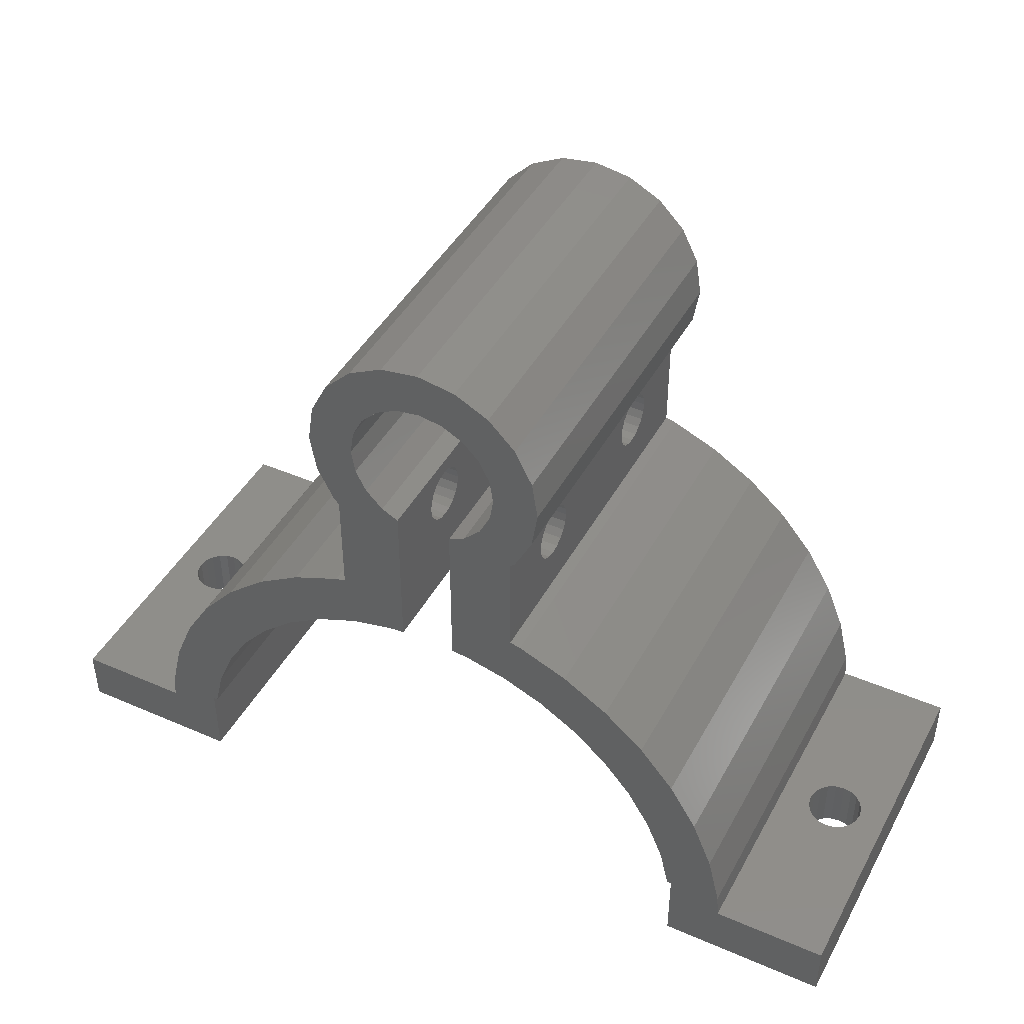
<metadata>
{"format":"stl","ext":"stl","renderer":"f3d","projection":"perspective","resolution":1024,"background":"white","views":[{"elev":43.8,"azim":27.0,"up":"+Y"}]}
</metadata>
<code>
# stl→obj: 408 verts, 836 faces
v -24 -28.5 -10
v -24 -28.5 10
v -24 -25.5 -10
v -24 -25.5 10
v -21.88 -28.5 -1.214
v -15 -28.5 -10
v -19.57 -28.5 0.4635
v -19.5 -28.5 5.607e-15
v -22.5 -28.5 6.273e-15
v -22.43 -28.5 -0.4635
v -21.46 -28.5 -1.427
v -21 -28.5 -1.5
v -22.43 -28.5 0.4635
v -22.21 -28.5 0.8817
v -20.54 -28.5 -1.427
v -21.88 -28.5 1.214
v -20.12 -28.5 -1.214
v -21.46 -28.5 1.427
v -19.79 -28.5 -0.8817
v -21 -28.5 1.5
v -20.54 -28.5 1.427
v -19.57 -28.5 -0.4635
v -20.12 -28.5 1.214
v -15 -28.5 10
v -19.79 -28.5 0.8817
v -22.21 -28.5 -0.8817
v -17.88 -25.5 -10
v -17.78 -24.18 -10
v -17.12 -21.44 -10
v -16.04 -18.83 -10
v -15 -24.5 -10
v -14.56 -16.42 -10
v -14.27 -22.36 -10
v -12.73 -14.27 -10
v -13.37 -20.19 -10
v -10.58 -12.44 -10
v -10.61 -16.39 -10
v -8.172 -10.96 -10
v -8.817 -14.86 -10
v -5.562 -9.881 -10
v -5 -4.079 -10
v -5.259 -3.821 -10
v -6.182 -2.009 -10
v -6.5 0 -10
v -6.182 2.009 -10
v -5.259 3.821 -10
v -3.821 5.259 -10
v -5 -9.746 -10
v -3.277 2.381 -10
v -2.009 6.182 -10
v -1.252 3.852 -10
v 0 6.5 -10
v 0 4.05 -10
v 2.009 6.182 -10
v 2.381 3.277 -10
v 3.821 5.259 -10
v -2.347 -12.18 -10
v -4.635 -12.73 -10
v 3.277 2.381 -10
v 5.259 3.821 -10
v 4.05 0 -10
v 6.182 2.009 -10
v 3.277 -2.381 -10
v 6.5 0 -10
v 5 -4.079 -10
v 6.182 -2.009 -10
v 5.259 -3.821 -10
v 1.5 -3.725 -10
v 2.381 -3.277 -10
v 15 -24.5 -10
v 17.78 -24.18 -10
v 17.88 -25.5 -10
v 4.635 -12.73 -10
v 5.562 -9.881 -10
v 8.172 -10.96 -10
v 6.81 -13.63 -10
v 10.58 -12.44 -10
v 8.817 -14.86 -10
v 10.61 -16.39 -10
v 12.73 -14.27 -10
v 14.56 -16.42 -10
v 12.14 -18.18 -10
v 16.04 -18.83 -10
v 13.37 -20.19 -10
v 17.12 -21.44 -10
v 15 -28.5 -10
v 24 -25.5 -10
v 24 -28.5 -10
v 14.78 -24.5 -10
v 14.27 -22.36 -10
v 2.347 -12.18 -10
v 5 -9.746 -10
v 3.852 -1.252 -10
v 3.852 1.252 -10
v -1.5 -12.12 -10
v 1.252 3.852 -10
v -2.381 3.277 -10
v -3.852 1.252 -10
v -3.852 -1.252 -10
v -4.05 0 -10
v -3.277 -2.381 -10
v -2.381 -3.277 -10
v -1.5 -3.725 -10
v -6.81 -13.63 -10
v -12.14 -18.18 -10
v -14.78 -24.5 -10
v 1.5 -12.12 -10
v -19.79 -25.5 0.8817
v -17.88 -25.5 10
v -22.5 -25.5 6.606e-15
v -22.43 -25.5 -0.4635
v -22.21 -25.5 -0.8817
v -20.12 -25.5 -1.214
v -20.54 -25.5 -1.427
v -22.43 -25.5 0.4635
v -22.21 -25.5 0.8817
v -21.88 -25.5 -1.214
v -21.46 -25.5 -1.427
v -21.88 -25.5 1.214
v -21 -25.5 -1.5
v -21.46 -25.5 1.427
v -19.57 -25.5 0.4635
v -19.5 -25.5 5.94e-15
v -19.79 -25.5 -0.8817
v -19.57 -25.5 -0.4635
v -20.12 -25.5 1.214
v -21 -25.5 1.5
v -20.54 -25.5 1.427
v -14.27 -22.36 10
v -15 -24.5 10
v -14.78 -24.5 10
v -17.78 -24.18 10
v -17.12 -21.44 10
v -13.37 -20.19 10
v -5 -9.746 10
v -8.817 -14.86 10
v -6.81 -13.63 10
v -1.5 -3.725 10
v -4.635 -12.73 10
v -2.347 -12.18 10
v -1.5 -12.12 10
v -8.172 -10.96 10
v -10.58 -12.44 10
v -14.56 -16.42 10
v -6.182 -2.009 10
v -3.852 -1.252 10
v -4.05 0 10
v -5.259 -3.821 10
v 0 6.5 10
v -3.277 2.381 10
v -2.381 3.277 10
v 2.009 6.182 10
v -1.252 3.852 10
v 3.821 5.259 10
v 0 4.05 10
v 5.259 3.821 10
v 1.252 3.852 10
v 6.182 2.009 10
v 2.381 3.277 10
v 6.5 0 10
v 3.277 2.381 10
v 3.277 -2.381 10
v 1.5 -12.12 10
v 3.852 -1.252 10
v 6.182 -2.009 10
v 3.852 1.252 10
v -6.182 2.009 10
v -6.5 0 10
v -3.821 5.259 10
v 5 -9.746 10
v 5 -4.079 10
v 4.05 0 10
v 17.88 -25.5 10
v 17.78 -24.18 10
v 14.27 -22.36 10
v 2.347 -12.18 10
v 17.12 -21.44 10
v 13.37 -20.19 10
v 4.635 -12.73 10
v 15 -24.5 10
v 14.78 -24.5 10
v 24 -28.5 10
v 15 -28.5 10
v -5 -4.079 10
v -2.381 -3.277 10
v -3.277 -2.381 10
v -3.852 1.252 10
v 14.56 -16.42 10
v 12.73 -14.27 10
v 10.58 -12.44 10
v 10.61 -16.39 10
v 12.14 -18.18 10
v 8.172 -10.96 10
v 6.81 -13.63 10
v 8.817 -14.86 10
v 16.04 -18.83 10
v 5.562 -9.881 10
v 5.259 -3.821 10
v -2.009 6.182 10
v -5.259 3.821 10
v -5.562 -9.881 10
v -12.73 -14.27 10
v -16.04 -18.83 10
v -10.61 -16.39 10
v -12.14 -18.18 10
v 2.381 -3.277 10
v 1.5 -3.725 10
v 24 -25.5 10
v -1.5 -7.214 5.882
v -1.5 -4.5 -5
v -1.5 -4.573 -5.464
v -1.5 -7.5 -5
v -1.5 -7.427 -4.536
v -1.5 -6.882 6.214
v -1.5 -6.464 6.427
v -1.5 -7.214 -4.118
v -1.5 -6.882 -3.786
v -1.5 -6.464 -3.573
v -1.5 -5.118 -6.214
v -1.5 -5.536 -6.427
v -1.5 -5.118 -3.786
v -1.5 -5.536 -3.573
v -1.5 -4.786 -4.118
v -1.5 -4.573 -4.536
v -1.5 -4.786 -5.882
v -1.5 -6 -6.5
v -1.5 -6.464 -6.427
v -1.5 -4.573 5.464
v -1.5 -4.5 5
v -1.5 -6.882 -6.214
v -1.5 -7.214 -5.882
v -1.5 -7.427 -5.464
v -1.5 -7.427 4.536
v -1.5 -7.5 5
v -1.5 -7.427 5.464
v -1.5 -6 6.5
v -1.5 -5.536 6.427
v -1.5 -5.118 6.214
v -1.5 -4.786 5.882
v -1.5 -5.118 3.786
v -1.5 -5.536 3.573
v -1.5 -6 -3.5
v -1.5 -4.786 4.118
v -1.5 -4.573 4.536
v -1.5 -6 3.5
v -1.5 -7.214 4.118
v -1.5 -6.464 3.573
v -1.5 -6.882 3.786
v 1.5 -4.573 -4.536
v 1.5 -4.5 -5
v 1.5 -7.214 -5.882
v 1.5 -5.118 -6.214
v 1.5 -5.536 -6.427
v 1.5 -7.427 -5.464
v 1.5 -6.882 -6.214
v 1.5 -6.882 -3.786
v 1.5 -6.464 -3.573
v 1.5 -6 -6.5
v 1.5 -6.464 -6.427
v 1.5 -4.786 -5.882
v 1.5 -4.573 -5.464
v 1.5 -4.786 -4.118
v 1.5 -5.118 -3.786
v 1.5 -6 -3.5
v 1.5 -7.427 4.536
v 1.5 -5.536 -3.573
v 1.5 -7.214 -4.118
v 1.5 -7.427 -4.536
v 1.5 -4.573 5.464
v 1.5 -4.5 5
v 1.5 -7.5 -5
v 1.5 -7.214 4.118
v 1.5 -7.5 5
v 1.5 -6.882 3.786
v 1.5 -6.464 3.573
v 1.5 -6 3.5
v 1.5 -5.536 3.573
v 1.5 -5.118 3.786
v 1.5 -4.786 4.118
v 1.5 -4.573 4.536
v 1.5 -4.786 5.882
v 1.5 -5.118 6.214
v 1.5 -5.536 6.427
v 1.5 -6 6.5
v 1.5 -6.464 6.427
v 1.5 -6.882 6.214
v 1.5 -7.214 5.882
v 1.5 -7.427 5.464
v 19.57 -28.5 -0.4635
v 19.79 -28.5 -0.8817
v 22.5 -28.5 -3.719e-15
v 22.43 -28.5 -0.4635
v 19.5 -28.5 -3.053e-15
v 20.12 -28.5 -1.214
v 19.57 -28.5 0.4635
v 20.54 -28.5 -1.427
v 19.79 -28.5 0.8817
v 21 -28.5 -1.5
v 20.12 -28.5 1.214
v 20.54 -28.5 1.427
v 21 -28.5 1.5
v 21.88 -28.5 -1.214
v 21.46 -28.5 -1.427
v 21.46 -28.5 1.427
v 22.21 -28.5 -0.8817
v 21.88 -28.5 1.214
v 22.21 -28.5 0.8817
v 22.43 -28.5 0.4635
v 21.88 -25.5 1.214
v 19.5 -25.5 -2.72e-15
v 19.57 -25.5 -0.4635
v 19.79 -25.5 -0.8817
v 21.46 -25.5 -1.427
v 21 -25.5 -1.5
v 19.57 -25.5 0.4635
v 19.79 -25.5 0.8817
v 20.12 -25.5 -1.214
v 20.54 -25.5 -1.427
v 20.12 -25.5 1.214
v 20.54 -25.5 1.427
v 21.88 -25.5 -1.214
v 22.21 -25.5 -0.8817
v 22.43 -25.5 -0.4635
v 22.5 -25.5 -3.386e-15
v 22.21 -25.5 0.8817
v 22.43 -25.5 0.4635
v 21.46 -25.5 1.427
v 21 -25.5 1.5
v 5 -6.882 -6.214
v 5 -4.5 -5
v 5 -4.573 -5.464
v 5 -7.5 -5
v 5 -7.427 -5.464
v 5 -6.464 -6.427
v 5 -5.536 -6.427
v 5 -6 -6.5
v 5 -7.427 -4.536
v 5 -7.214 -4.118
v 5 -6.882 6.214
v 5 -6.464 6.427
v 5 -6.882 -3.786
v 5 -6.464 -3.573
v 5 -4.786 -5.882
v 5 -6 -3.5
v 5 -7.427 4.536
v 5 -5.536 -3.573
v 5 -5.118 -6.214
v 5 -4.5 5
v 5 -5.118 -3.786
v 5 -4.786 -4.118
v 5 -4.573 -4.536
v 5 -7.214 -5.882
v 5 -7.214 4.118
v 5 -7.5 5
v 5 -7.427 5.464
v 5 -6 6.5
v 5 -7.214 5.882
v 5 -4.573 5.464
v 5 -4.786 4.118
v 5 -5.118 3.786
v 5 -5.536 6.427
v 5 -5.536 3.573
v 5 -6 3.5
v 5 -5.118 6.214
v 5 -4.786 5.882
v 5 -4.573 4.536
v 5 -6.464 3.573
v 5 -6.882 3.786
v -5 -6.882 6.214
v -5 -7.5 -5
v -5 -6.464 -3.573
v -5 -6 -3.5
v -5 -7.427 -5.464
v -5 -7.214 -5.882
v -5 -6.882 -6.214
v -5 -7.214 4.118
v -5 -5.118 -3.786
v -5 -7.427 4.536
v -5 -5.118 -6.214
v -5 -5.536 -6.427
v -5 -7.214 -4.118
v -5 -6.882 -3.786
v -5 -6.464 -6.427
v -5 -6 -6.5
v -5 -4.573 -4.536
v -5 -4.5 -5
v -5 -4.786 -5.882
v -5 -4.573 -5.464
v -5 -4.786 -4.118
v -5 -5.536 -3.573
v -5 -7.427 -4.536
v -5 -7.5 5
v -5 -4.573 5.464
v -5 -4.5 5
v -5 -6.882 3.786
v -5 -6.464 3.573
v -5 -6 3.5
v -5 -5.536 3.573
v -5 -5.118 3.786
v -5 -4.786 4.118
v -5 -4.573 4.536
v -5 -4.786 5.882
v -5 -5.118 6.214
v -5 -5.536 6.427
v -5 -6 6.5
v -5 -6.464 6.427
v -5 -7.214 5.882
v -5 -7.427 5.464
f 1 2 3
f 3 2 4
f 5 1 6
f 7 8 6
f 9 1 10
f 2 1 9
f 11 5 6
f 12 11 6
f 2 13 14
f 15 12 6
f 2 14 16
f 17 15 6
f 2 16 18
f 19 17 6
f 2 18 20
f 2 20 21
f 22 19 6
f 2 21 23
f 8 22 6
f 24 2 25
f 24 7 6
f 24 25 7
f 26 1 5
f 10 1 26
f 9 13 2
f 23 25 2
f 1 3 6
f 6 3 27
f 6 27 28
f 6 28 29
f 6 29 30
f 31 30 32
f 33 32 34
f 35 34 36
f 37 36 38
f 39 38 40
f 41 42 43
f 41 43 44
f 41 44 45
f 41 45 46
f 41 46 47
f 41 47 48
f 49 47 50
f 51 50 52
f 53 52 54
f 55 54 56
f 57 58 48
f 59 56 60
f 61 60 62
f 63 62 64
f 65 66 67
f 68 69 66
f 70 71 72
f 73 74 75
f 76 75 77
f 76 77 78
f 79 80 81
f 82 81 83
f 84 83 85
f 70 85 71
f 86 87 88
f 69 64 66
f 89 85 70
f 84 85 90
f 90 85 89
f 82 83 84
f 79 81 82
f 78 80 79
f 77 80 78
f 91 74 73
f 73 75 76
f 69 63 64
f 91 92 74
f 72 87 86
f 93 62 63
f 70 72 86
f 59 60 94
f 61 62 93
f 94 60 61
f 95 57 48
f 55 56 59
f 96 54 55
f 53 54 96
f 51 52 53
f 97 50 51
f 49 50 97
f 98 47 49
f 99 48 100
f 100 47 98
f 48 47 100
f 101 48 99
f 102 48 101
f 103 48 102
f 58 104 48
f 95 48 103
f 37 38 39
f 105 36 37
f 35 36 105
f 33 34 35
f 106 32 33
f 31 32 106
f 6 30 31
f 92 91 107
f 68 66 65
f 68 65 92
f 68 92 107
f 39 48 104
f 39 40 48
f 108 4 109
f 3 4 110
f 3 110 111
f 3 111 27
f 111 112 27
f 113 27 114
f 115 4 116
f 117 118 27
f 116 4 119
f 118 120 27
f 119 4 121
f 120 114 27
f 122 109 123
f 27 113 124
f 27 124 125
f 27 125 109
f 125 123 109
f 108 109 122
f 126 4 108
f 121 4 127
f 128 4 126
f 127 4 128
f 110 4 115
f 117 27 112
f 4 2 24
f 109 4 24
f 129 130 131
f 132 109 130
f 133 129 134
f 133 132 129
f 135 136 137
f 138 137 139
f 138 139 140
f 138 140 141
f 142 143 144
f 145 146 147
f 145 148 146
f 149 150 151
f 152 151 153
f 154 153 155
f 156 155 157
f 158 157 159
f 160 159 161
f 162 163 164
f 165 161 166
f 167 168 169
f 170 171 172
f 173 174 175
f 176 172 164
f 174 177 178
f 176 164 163
f 179 172 176
f 170 172 179
f 174 178 175
f 180 175 181
f 173 175 180
f 182 180 183
f 184 185 186
f 182 173 180
f 168 187 150
f 188 189 177
f 190 191 192
f 190 193 191
f 190 192 178
f 193 194 195
f 196 188 177
f 165 160 161
f 177 189 178
f 189 190 178
f 168 145 187
f 191 193 195
f 172 171 166
f 194 197 179
f 197 170 179
f 198 166 171
f 198 165 166
f 193 197 194
f 158 159 160
f 156 157 158
f 154 155 156
f 152 153 154
f 149 151 152
f 199 150 149
f 168 150 199
f 200 167 169
f 169 168 199
f 187 145 147
f 146 148 186
f 135 201 136
f 148 184 186
f 138 135 137
f 202 144 143
f 203 204 136
f 144 203 201
f 203 205 204
f 144 201 142
f 203 133 205
f 201 203 136
f 205 133 134
f 129 132 130
f 130 109 24
f 206 163 162
f 207 163 206
f 208 173 182
f 184 138 185
f 184 135 138
f 31 130 24
f 6 31 24
f 10 26 112
f 111 10 112
f 9 10 111
f 110 9 111
f 26 5 117
f 112 26 117
f 5 11 118
f 117 5 118
f 11 12 120
f 118 11 120
f 12 15 114
f 120 12 114
f 15 17 113
f 114 15 113
f 17 19 124
f 113 17 124
f 22 125 19
f 19 125 124
f 8 123 22
f 22 123 125
f 8 7 123
f 123 7 122
f 7 25 122
f 122 25 108
f 25 23 108
f 108 23 126
f 23 21 126
f 126 21 128
f 21 20 128
f 128 20 127
f 20 18 127
f 127 18 121
f 18 16 121
f 121 16 119
f 16 14 119
f 119 14 116
f 116 14 13
f 115 116 13
f 115 13 9
f 110 115 9
f 106 131 130
f 31 106 130
f 33 129 131
f 106 33 131
f 35 134 129
f 33 35 129
f 105 205 134
f 35 105 134
f 37 204 205
f 105 37 205
f 39 136 204
f 37 39 204
f 104 137 136
f 39 104 136
f 58 139 137
f 104 58 137
f 57 140 139
f 58 57 139
f 95 141 140
f 57 95 140
f 209 138 141
f 210 211 103
f 95 212 141
f 212 213 141
f 214 215 138
f 213 216 141
f 216 217 141
f 217 218 141
f 219 220 103
f 221 138 222
f 223 138 221
f 224 138 223
f 211 225 103
f 210 138 224
f 225 219 103
f 103 138 210
f 220 226 103
f 226 227 103
f 228 229 138
f 95 103 227
f 95 227 230
f 95 230 231
f 95 232 212
f 95 231 232
f 233 234 141
f 234 235 141
f 235 209 141
f 214 138 209
f 215 236 138
f 237 138 236
f 238 138 237
f 239 138 238
f 228 138 239
f 240 241 242
f 243 240 242
f 222 138 229
f 222 244 242
f 222 229 244
f 244 243 242
f 241 245 242
f 246 233 242
f 242 245 247
f 242 247 248
f 242 248 246
f 242 233 141
f 218 242 141
f 138 103 185
f 185 103 102
f 185 102 186
f 186 102 101
f 146 186 101
f 99 146 101
f 147 146 99
f 100 147 99
f 98 187 147
f 100 98 147
f 49 150 187
f 98 49 187
f 97 151 150
f 49 97 150
f 51 153 151
f 97 51 151
f 53 155 153
f 51 53 153
f 96 157 155
f 53 96 155
f 55 159 157
f 96 55 157
f 59 161 159
f 55 59 159
f 166 161 94
f 94 161 59
f 172 166 61
f 61 166 94
f 172 61 164
f 164 61 93
f 164 93 162
f 162 93 63
f 162 63 206
f 206 63 69
f 206 69 207
f 207 69 68
f 249 207 250
f 251 68 107
f 252 68 253
f 163 254 107
f 255 68 251
f 254 251 107
f 256 163 257
f 258 68 259
f 253 68 258
f 260 68 252
f 261 68 260
f 250 68 261
f 207 68 250
f 262 207 249
f 263 207 262
f 257 163 264
f 265 263 163
f 263 266 163
f 266 264 163
f 267 163 256
f 268 163 267
f 269 207 270
f 163 268 271
f 163 271 254
f 272 263 265
f 273 265 163
f 274 263 272
f 275 263 274
f 276 263 275
f 277 263 276
f 278 263 277
f 279 263 278
f 280 263 279
f 270 263 280
f 207 263 270
f 281 207 269
f 282 207 281
f 283 207 282
f 284 207 283
f 285 207 284
f 207 285 163
f 285 286 163
f 286 287 163
f 287 288 163
f 288 273 163
f 259 68 255
f 91 176 163
f 107 91 163
f 73 179 176
f 91 73 176
f 76 194 179
f 73 76 179
f 78 195 194
f 76 78 194
f 79 191 195
f 78 79 195
f 192 191 82
f 82 191 79
f 178 192 84
f 84 192 82
f 175 178 90
f 90 178 84
f 181 175 89
f 89 175 90
f 70 180 181
f 89 70 181
f 180 70 183
f 183 70 86
f 289 86 88
f 290 289 88
f 183 86 289
f 291 292 88
f 183 289 293
f 294 290 88
f 182 183 295
f 296 294 88
f 182 295 297
f 298 296 88
f 182 297 299
f 182 299 300
f 182 300 301
f 302 303 88
f 182 301 304
f 305 302 88
f 182 304 306
f 292 305 88
f 182 306 307
f 303 298 88
f 182 307 308
f 182 291 88
f 182 308 291
f 293 295 183
f 182 88 87
f 208 182 87
f 309 173 208
f 72 173 310
f 72 310 311
f 72 311 87
f 311 312 87
f 313 87 314
f 315 173 316
f 317 318 87
f 316 173 319
f 318 314 87
f 319 173 320
f 87 313 321
f 87 321 322
f 87 322 323
f 87 323 324
f 87 324 208
f 325 208 326
f 309 208 325
f 327 173 309
f 320 173 328
f 328 173 327
f 326 208 324
f 310 173 315
f 317 87 312
f 72 71 174
f 173 72 174
f 71 85 177
f 174 71 177
f 85 83 196
f 177 85 196
f 83 81 188
f 196 83 188
f 81 80 189
f 188 81 189
f 77 190 80
f 80 190 189
f 75 193 77
f 77 193 190
f 74 197 75
f 75 197 193
f 92 170 74
f 74 170 197
f 329 92 65
f 330 331 65
f 332 92 333
f 170 92 332
f 334 329 65
f 335 336 65
f 336 334 65
f 170 337 338
f 339 340 171
f 170 338 341
f 170 341 342
f 331 343 65
f 170 342 344
f 345 170 346
f 343 347 65
f 348 346 349
f 347 335 65
f 171 349 350
f 171 350 351
f 171 330 65
f 171 351 330
f 352 92 329
f 333 92 352
f 353 345 346
f 354 170 345
f 355 170 354
f 340 356 171
f 357 170 355
f 171 170 357
f 358 348 171
f 171 357 339
f 359 360 346
f 171 356 361
f 362 363 346
f 171 361 364
f 360 362 346
f 171 364 365
f 171 365 358
f 171 348 349
f 366 346 348
f 366 359 346
f 363 367 346
f 367 368 346
f 368 353 346
f 332 337 170
f 344 346 170
f 171 65 67
f 198 171 67
f 198 67 66
f 165 198 66
f 165 66 64
f 160 165 64
f 64 62 158
f 160 64 158
f 62 60 156
f 158 62 156
f 56 154 60
f 60 154 156
f 54 152 56
f 56 152 154
f 52 149 54
f 54 149 152
f 50 199 52
f 52 199 149
f 47 169 50
f 50 169 199
f 46 200 47
f 47 200 169
f 45 167 46
f 46 167 200
f 44 168 45
f 45 168 167
f 44 43 168
f 168 43 145
f 43 42 145
f 145 42 148
f 148 42 41
f 184 148 41
f 369 135 184
f 48 135 370
f 371 135 372
f 48 370 373
f 48 373 374
f 48 374 41
f 374 375 41
f 376 377 378
f 379 41 380
f 381 135 382
f 383 384 41
f 382 135 371
f 384 380 41
f 385 184 386
f 41 379 387
f 41 387 388
f 41 388 386
f 41 386 184
f 389 184 385
f 377 184 389
f 390 135 377
f 372 135 390
f 391 135 381
f 370 135 391
f 378 135 392
f 377 135 378
f 393 184 394
f 377 376 395
f 377 395 396
f 377 396 397
f 377 397 398
f 377 398 399
f 377 399 400
f 377 400 401
f 377 401 394
f 377 394 184
f 402 184 393
f 403 184 402
f 404 184 403
f 405 184 404
f 369 184 406
f 405 406 184
f 407 135 369
f 408 135 407
f 392 135 408
f 383 41 375
f 40 201 48
f 48 201 135
f 38 142 40
f 40 142 201
f 36 143 38
f 38 143 142
f 34 202 36
f 36 202 143
f 32 144 34
f 34 144 202
f 30 203 32
f 32 203 144
f 29 133 30
f 30 133 203
f 28 132 29
f 29 132 133
f 27 109 28
f 28 109 132
f 213 212 391
f 391 212 370
f 232 373 212
f 212 373 370
f 231 374 232
f 232 374 373
f 230 375 231
f 231 375 374
f 230 227 383
f 375 230 383
f 227 226 384
f 383 227 384
f 226 220 380
f 384 226 380
f 220 219 379
f 380 220 379
f 219 225 387
f 379 219 387
f 225 211 388
f 387 225 388
f 211 210 386
f 388 211 386
f 386 210 224
f 385 386 224
f 385 224 223
f 389 385 223
f 389 223 221
f 377 389 221
f 221 222 377
f 377 222 390
f 222 242 390
f 390 242 372
f 242 218 372
f 372 218 371
f 218 217 371
f 371 217 382
f 217 216 382
f 382 216 381
f 216 213 381
f 381 213 391
f 235 234 408
f 408 234 392
f 233 378 234
f 234 378 392
f 246 376 233
f 233 376 378
f 248 395 246
f 246 395 376
f 248 247 396
f 395 248 396
f 247 245 397
f 396 247 397
f 245 241 398
f 397 245 398
f 241 240 399
f 398 241 399
f 240 243 400
f 399 240 400
f 243 244 401
f 400 243 401
f 244 229 394
f 401 244 394
f 394 229 228
f 393 394 228
f 393 228 239
f 402 393 239
f 402 239 238
f 403 402 238
f 238 237 403
f 403 237 404
f 237 236 404
f 404 236 405
f 236 215 405
f 405 215 406
f 215 214 406
f 406 214 369
f 214 209 369
f 369 209 407
f 209 235 407
f 407 235 408
f 333 254 332
f 332 254 271
f 352 251 333
f 333 251 254
f 337 332 268
f 268 332 271
f 338 337 267
f 267 337 268
f 341 338 256
f 256 338 267
f 342 341 257
f 257 341 256
f 344 342 264
f 264 342 257
f 346 344 266
f 266 344 264
f 349 346 263
f 263 346 266
f 262 350 349
f 263 262 349
f 249 351 350
f 262 249 350
f 250 330 351
f 249 250 351
f 331 330 250
f 261 331 250
f 343 331 261
f 260 343 261
f 347 343 260
f 252 347 260
f 335 347 252
f 253 335 252
f 336 335 253
f 258 336 253
f 334 336 258
f 259 334 258
f 329 334 259
f 255 329 259
f 329 255 352
f 352 255 251
f 353 272 345
f 345 272 265
f 345 265 354
f 354 265 273
f 355 354 288
f 288 354 273
f 357 355 287
f 287 355 288
f 339 357 286
f 286 357 287
f 340 339 285
f 285 339 286
f 356 340 284
f 284 340 285
f 361 356 283
f 283 356 284
f 364 361 282
f 282 361 283
f 281 365 364
f 282 281 364
f 269 358 365
f 281 269 365
f 270 348 358
f 269 270 358
f 366 348 270
f 280 366 270
f 359 366 280
f 279 359 280
f 360 359 279
f 278 360 279
f 362 360 278
f 277 362 278
f 363 362 277
f 276 363 277
f 367 363 276
f 275 367 276
f 368 367 275
f 274 368 275
f 368 274 353
f 353 274 272
f 289 290 312
f 311 289 312
f 293 289 311
f 310 293 311
f 290 294 317
f 312 290 317
f 294 296 318
f 317 294 318
f 296 298 314
f 318 296 314
f 298 303 313
f 314 298 313
f 303 302 321
f 313 303 321
f 302 305 322
f 321 302 322
f 292 323 305
f 305 323 322
f 291 324 292
f 292 324 323
f 291 308 324
f 324 308 326
f 308 307 326
f 326 307 325
f 307 306 325
f 325 306 309
f 306 304 309
f 309 304 327
f 304 301 327
f 327 301 328
f 301 300 328
f 328 300 320
f 300 299 320
f 320 299 319
f 299 297 319
f 319 297 316
f 316 297 295
f 315 316 295
f 315 295 293
f 310 315 293

</code>
